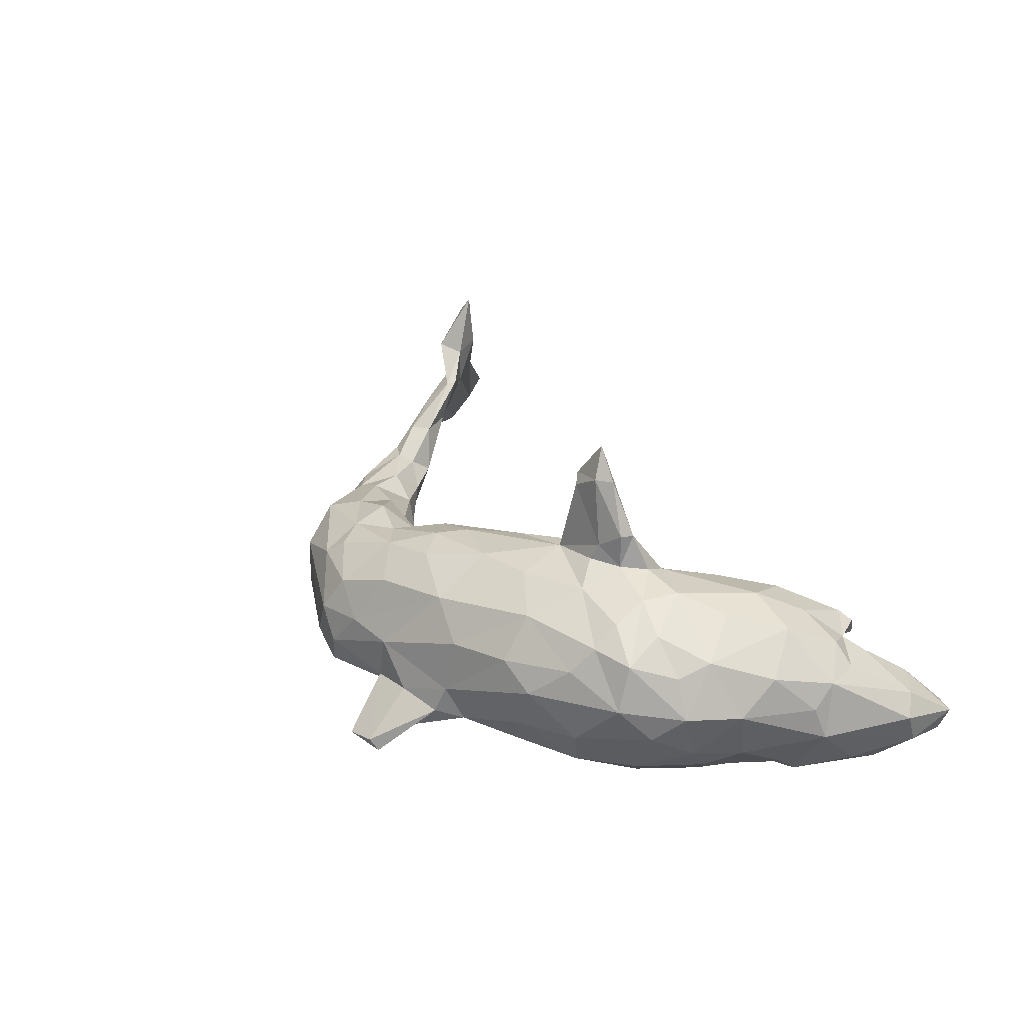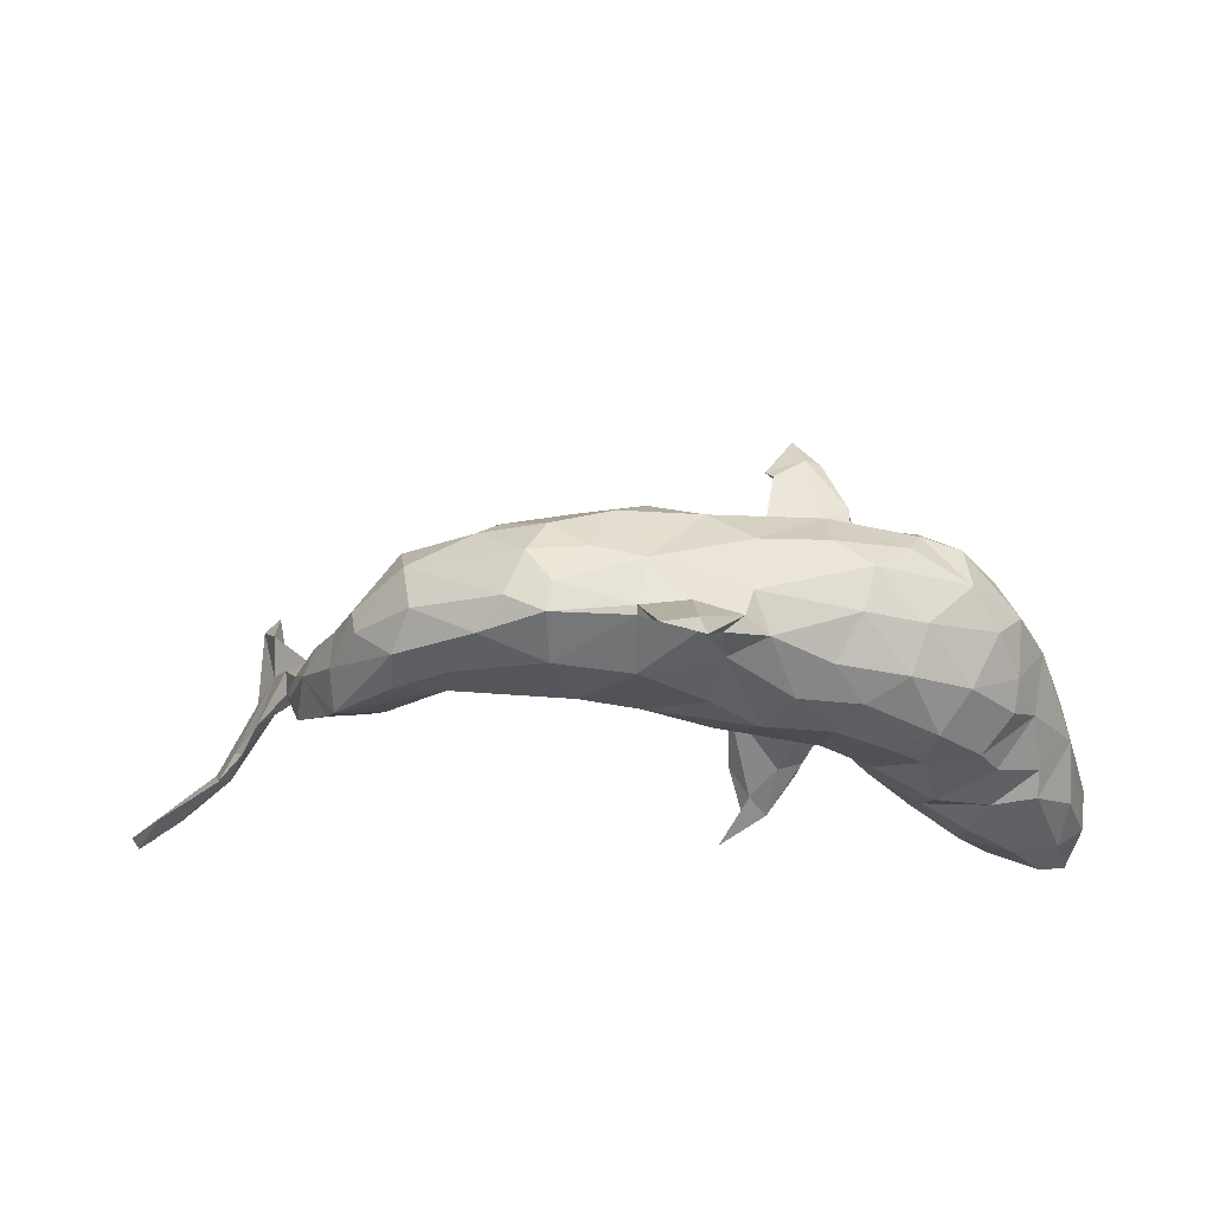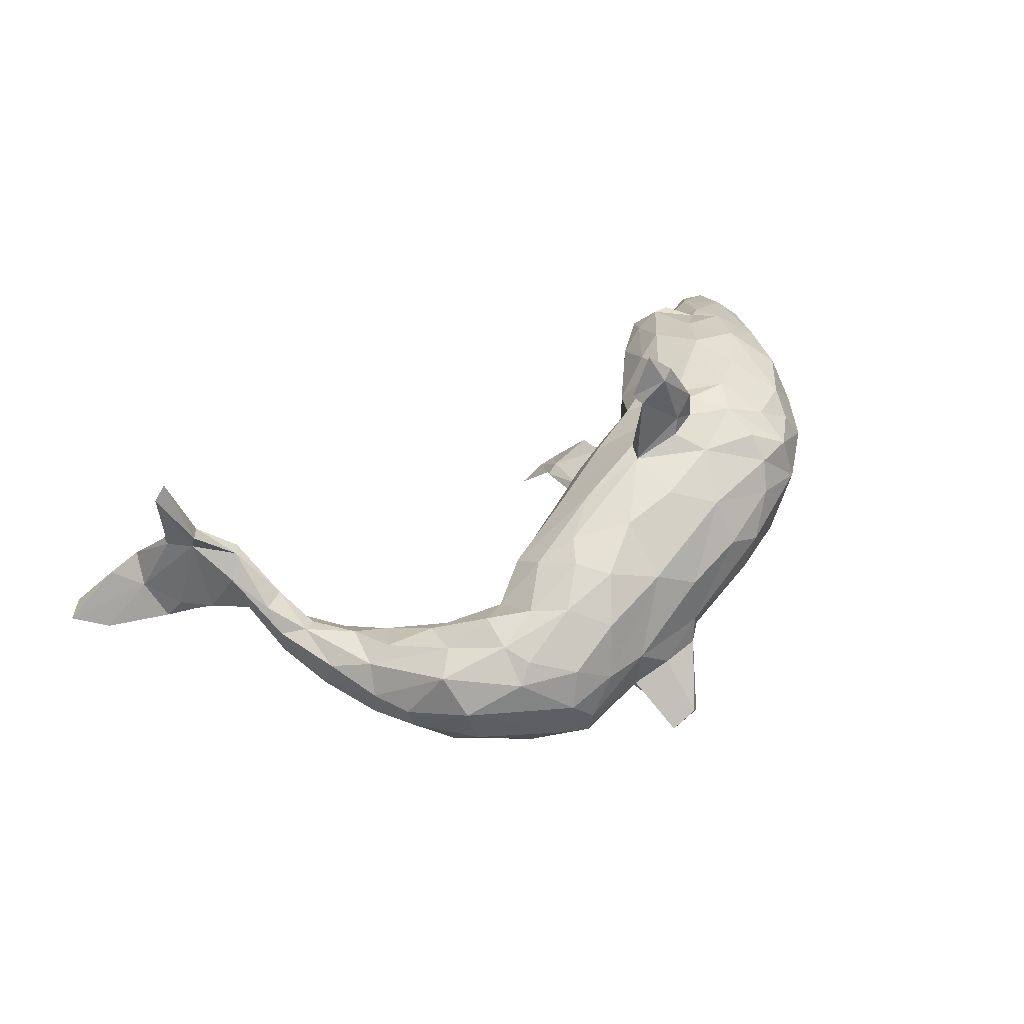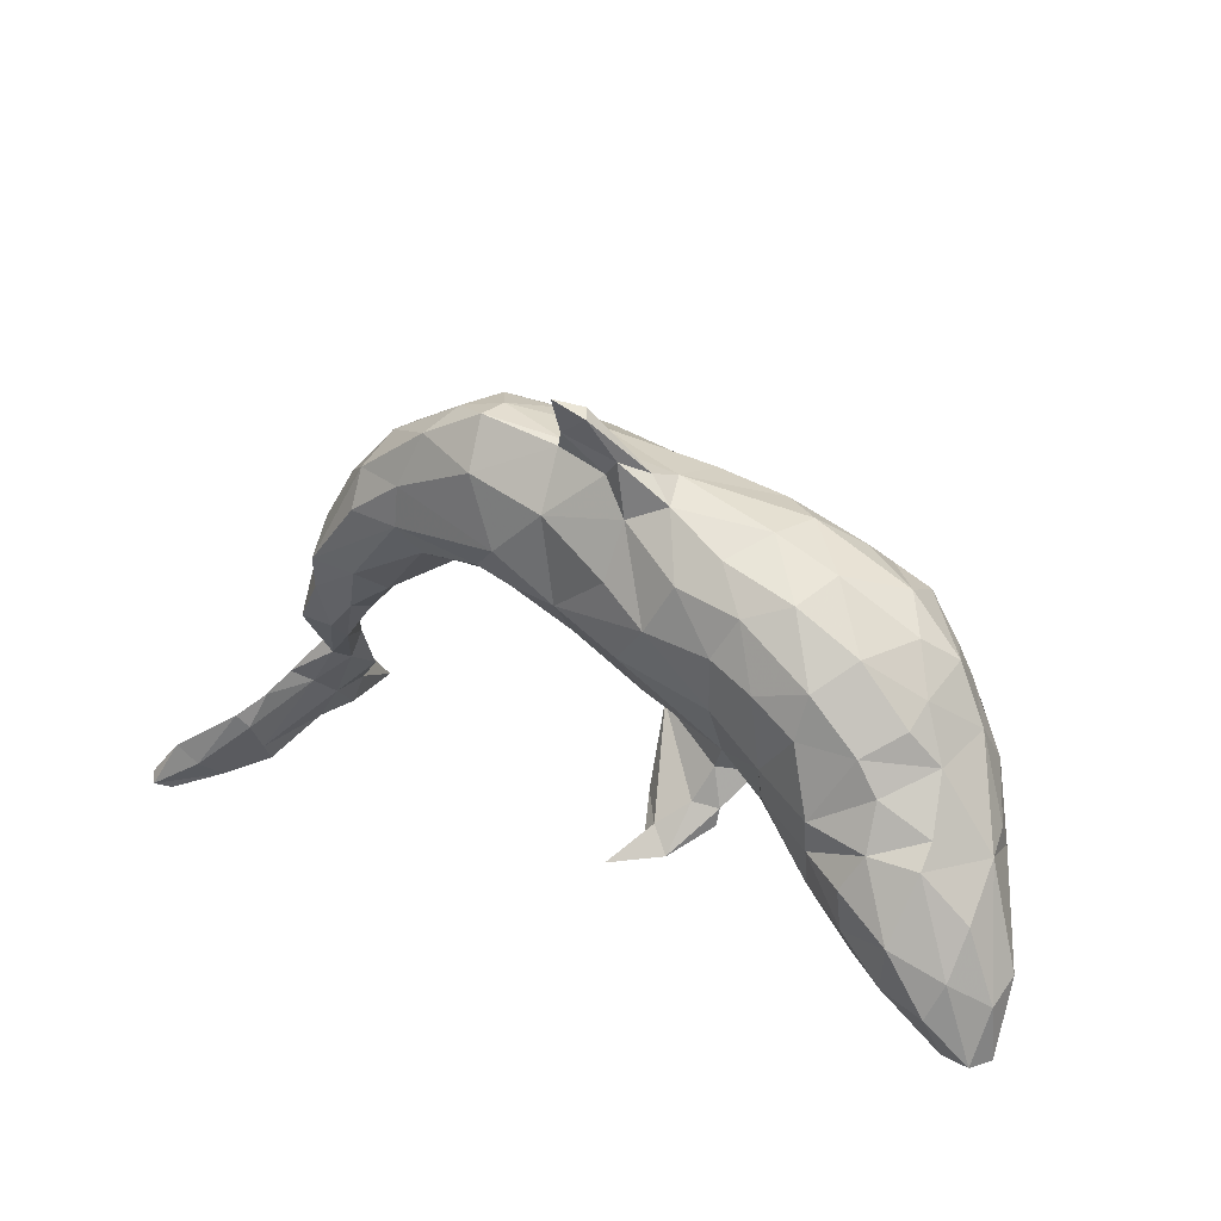
<metadata>
{"format":"obj","ext":"obj","renderer":"f3d","projection":"perspective","resolution":1024,"background":"white","views":[{"elev":33.2,"azim":-128.4,"up":"+Z"},{"elev":61.2,"azim":-177.7,"up":"+Y"},{"elev":52.6,"azim":146.5,"up":"+Z"},{"elev":25.4,"azim":-145.6,"up":"+Y"}]}
</metadata>
<code>
v 0.7377 -0.3316 -0.104
v 0.7294 -0.3443 -0.1136
v 0.6951 -0.2812 -0.09754
v 0.7138 -0.3531 -0.09631
v 0.6251 -0.2763 -0.03299
v 0.6569 -0.3341 -0.05246
v 0.6133 -0.2266 -0.06535
v 0.6582 -0.326 -0.03264
v 0.6695 -0.3076 -0.0868
v 0.6 -0.2453 -0.05416
v 0.5929 -0.212 -0.03025
v 0.6047 -0.288 -0.02598
v 0.5801 -0.1961 -0.0385
v 0.5544 -0.2155 0.08408
v 0.6126 -0.3177 -0.00368
v 0.5606 -0.1672 -0.01079
v 0.5018 -0.04633 -0.02916
v 0.5435 -0.1876 0.01471
v 0.5778 -0.2704 0.06117
v 0.4763 0.03385 -0.0396
v 0.5191 -0.1186 0.01058
v 0.4996 -0.05306 0.00353
v 0.4342 0.1048 -0.06341
v 0.5568 -0.192 0.1323
v 0.5435 -0.2224 0.05941
v 0.5791 -0.2562 0.063
v 0.4897 -0.04806 -0.05877
v 0.5818 -0.2568 0.1708
v 0.4646 0.03621 -0.001722
v 0.5278 -0.1444 0.05733
v 0.5628 -0.2666 0.1136
v 0.5632 -0.2584 0.1943
v 0.5045 -0.1327 0.01163
v 0.4297 0.06167 -0.1003
v 0.4328 0.1082 -0.0178
v 0.407 0.1599 -0.01686
v 0.5411 -0.2211 0.1127
v 0.5057 -0.1665 0.08483
v 0.5007 -0.0876 0.03071
v 0.4979 -0.1779 0.08846
v 0.4004 0.1683 -0.04893
v 0.4521 -0.05678 -0.04732
v 0.4721 -0.1016 0.0341
v 0.4909 -0.1444 0.03281
v 0.467 -0.03521 0.01098
v 0.4441 0.01322 -0.08102
v 0.4483 -0.0484 0.0008111
v 0.354 0.1781 0.05216
v 0.4463 -0.07947 -0.02356
v 0.419 0.07636 0.01649
v 0.4089 0.01221 0.01631
v 0.352 0.1968 -0.09008
v 0.3837 0.07123 0.03205
v 0.3549 0.1468 -0.1084
v 0.4057 -0.02723 -0.02044
v 0.4006 -0.008077 -0.06631
v 0.3324 0.2366 -0.05086
v 0.2534 0.2625 -0.09345
v 0.371 0.05315 -0.09238
v 0.3437 0.2271 0.007363
v 0.2626 0.247 0.04305
v 0.3222 0.1426 0.06178
v 0.2776 0.09792 -0.07387
v 0.2237 0.2925 -0.0603
v 0.3517 0.02326 -0.05078
v 0.2921 0.1386 -0.1038
v 0.3598 0.02198 -0.00361
v 0.2549 0.1445 0.08827
v 0.318 0.08763 0.0434
v 0.2656 0.07386 -0.02674
v 0.2567 0.194 0.07487
v 0.2023 0.2962 -0.003821
v 0.2841 0.1931 -0.107
v 0.2376 0.2311 0.06546
v 0.1749 0.3001 -0.08362
v 0.2768 0.09112 0.03048
v 0.1698 0.3026 -0.04586
v 0.2103 0.1126 0.05054
v 0.1295 0.2885 0.008526
v 0.1523 0.2043 0.09908
v 0.1915 0.1058 -0.07842
v 0.1835 0.07219 -0.0204
v 0.1417 0.1478 -0.1131
v 0.1806 0.2728 0.04493
v 0.1402 0.1094 0.1005
v 0.1939 0.1684 0.08775
v 0.1366 0.04574 0.02254
v 0.07604 0.2791 -0.0727
v 0.0755 0.2834 -0.0621
v 0.1044 0.2509 0.07799
v 0.00931 0.3508 -0.1111
v 0.05089 0.355 -0.1211
v 0.1707 0.2386 -0.1153
v 0.14 0.05617 -0.02695
v 0.05857 0.3052 -0.09232
v 0.1399 0.09377 -0.08179
v 0.1036 0.1541 0.1212
v 0.07457 0.2073 -0.1088
v 0.06634 0.2808 0.0007805
v 0.1504 0.06869 0.06717
v 0.07067 0.1965 0.1182
v 0.07233 0.04113 -0.05107
v 0.005805 0.2636 -0.08121
v 0.01571 0.2828 -0.05294
v 0.06815 0.09185 -0.09552
v 0.002375 0.2247 0.09192
v -0.01909 0.2883 -0.09542
v -0.01129 0.1474 -0.1105
v -0.02496 0.2192 -0.08971
v -0.07371 0.2405 -0.07244
v 0.01855 0.0632 0.1277
v 0.02264 -0.007652 0.03873
v 0.02582 -0.003077 -0.01693
v 0.02926 0.01898 0.08758
v 0.08047 0.1141 0.1226
v -0.0003997 0.1448 0.1357
v -0.0569 0.2428 0.05171
v -0.1068 0.1681 -0.1129
v -0.06953 0.1061 -0.1193
v -0.05793 -0.01936 0.1029
v -0.05371 0.2576 -0.02365
v -0.02653 -0.007725 -0.05255
v -0.07246 0.06264 0.1545
v -0.1947 0.2185 0.03574
v -0.01792 0.04988 -0.09608
v -0.08059 0.03852 0.158
v -0.0375 -0.03119 -0.02207
v -0.043 -0.1286 -0.06211
v -0.1483 0.199 -0.08302
v -0.141 0.1778 0.1205
v -0.08661 0.04661 0.2583
v -0.07051 -0.1507 -0.09329
v -0.1561 0.09625 -0.1181
v -0.03487 -0.191 -0.1427
v -0.03751 -0.03394 0.05463
v -0.05111 -0.06155 -0.02184
v -0.09109 -0.05523 0.003386
v -0.07666 0.03578 0.2701
v -0.1115 0.02303 0.3249
v -0.1498 0.05667 0.1934
v -0.1043 -0.1229 -0.06641
v -0.1309 0.02869 0.1734
v -0.1289 0.005503 0.1432
v -0.1243 -0.07779 -0.05014
v -0.1467 0.02323 -0.1016
v -0.0937 -0.1819 -0.1038
v -0.08143 0.1357 0.1431
v -0.18 0.2191 -0.02523
v -0.1443 0.2214 0.06552
v -0.06139 -0.1356 -0.05559
v -0.1199 -0.09659 -0.01932
v -0.1113 0.03588 0.2418
v -0.09426 -0.04905 0.07742
v -0.2543 0.1503 0.1161
v -0.1261 0.04574 0.2843
v -0.1479 0.03155 0.2852
v -0.1415 0.06467 0.1696
v -0.06398 -0.1811 -0.1067
v -0.1379 -0.04819 -0.05775
v -0.1838 0.04584 0.1697
v -0.1842 0.02377 0.2129
v -0.1864 0.1482 -0.107
v -0.131 -0.1522 -0.05566
v -0.1807 0.04346 0.2165
v -0.1637 -0.08643 -0.01901
v -0.2385 0.1806 0.08227
v -0.1543 -0.08568 0.03422
v -0.1715 0.1044 0.1515
v -0.1435 -0.0584 0.1016
v -0.2129 0.06951 -0.1223
v -0.135 -0.1285 -0.05405
v -0.2066 0.0132 0.1637
v -0.2574 0.1853 -0.01907
v -0.255 0.1136 0.1412
v -0.2386 0.1663 -0.07835
v -0.212 -0.03124 -0.1009
v -0.3142 0.1574 0.04766
v -0.2154 -0.1654 -0.009541
v -0.2674 0.03046 -0.1223
v -0.2097 -0.07489 -0.08795
v -0.3069 0.1339 0.1089
v -0.1849 -0.1271 0.04214
v -0.279 0.08669 -0.1132
v -0.2493 0.06073 0.1556
v -0.1881 -0.1002 -0.05193
v -0.3017 0.07922 0.1324
v -0.3368 0.02252 -0.106
v -0.2893 -0.05902 -0.1289
v -0.2035 -0.01508 0.1513
v -0.2823 -0.106 -0.1133
v -0.2688 0.01502 0.1586
v -0.3479 0.125 0.004562
v -0.2717 -0.1644 -0.08835
v -0.3661 0.04 0.107
v -0.3145 0.1187 -0.06741
v -0.3518 0.08484 0.09298
v -0.2319 -0.09752 0.1202
v -0.239 -0.1494 0.08731
v -0.3614 -0.01969 -0.1036
v -0.3771 0.07136 -0.02742
v -0.311 -0.2287 -0.05264
v -0.2574 -0.2178 0.0268
v -0.3256 -0.02772 0.1358
v -0.3098 -0.09978 0.1312
v -0.3741 0.04774 -0.06156
v -0.3619 -0.07958 -0.1239
v -0.3345 -0.1836 -0.1229
v -0.3337 -0.2236 -0.09572
v -0.3032 -0.2025 -0.0664
v -0.3365 -0.1243 -0.1374
v -0.3785 -0.09505 0.1112
v -0.2829 -0.1701 0.09723
v -0.307 -0.2607 -0.03111
v -0.3027 -0.2412 0.03772
v -0.3795 0.09247 0.04243
v -0.3272 -0.2015 -0.07374
v -0.3869 -0.2037 0.05168
v -0.4199 -0.06131 -0.08294
v -0.4062 0.004392 -0.04191
v -0.3205 -0.2771 0.00527
v -0.4165 0.02217 0.03419
v -0.3328 -0.2473 -0.001038
v -0.3441 -0.1628 0.09307
v -0.4206 -0.08789 -0.1086
v -0.3413 -0.1797 0.004252
v -0.4197 -0.03257 0.07667
v -0.4493 -0.1191 0.04627
v -0.3357 -0.2846 -0.006109
v -0.3393 -0.2461 0.05119
v -0.3633 -0.2479 0.04671
v -0.4082 -0.1645 0.07363
v -0.3761 -0.2044 -0.02944
v -0.3832 -0.2458 -0.1162
v -0.454 -0.08213 0.02058
v -0.403 -0.171 -0.1464
v -0.4117 -0.2247 0.03285
v -0.4373 -0.1687 0.04564
v -0.4649 -0.2079 -0.1193
v -0.4723 -0.1493 -0.08667
v -0.3762 -0.2734 -0.02545
v -0.4668 -0.09456 -0.02566
v -0.4833 -0.2512 -0.01322
v -0.4524 -0.3189 -0.0942
v -0.4383 -0.2886 -0.01753
v -0.4917 -0.3146 -0.1044
v -0.504 -0.2438 -0.08121
v -0.4463 -0.2539 -0.133
v -0.5058 -0.2267 -0.03435
v -0.474 -0.3323 -0.07026
v -0.5034 -0.3212 -0.06769
v -0.001242 0.3434 -0.1279
v -0.04394 0.2698 -0.06307
f 73 66 83
f 83 105 98
f 108 98 105
f 219 199 218
f 81 96 83
f 136 137 151
f 216 217 232
f 20 23 35
f 93 83 98
f 93 73 83
f 187 199 219
f 205 187 219
f 200 205 219
f 221 219 241
f 241 219 218
f 41 52 57
f 96 81 94
f 96 94 102
f 35 23 36
f 36 23 41
f 70 82 81
f 49 33 44
f 81 82 94
f 82 87 94
f 94 87 113
f 102 94 113
f 113 87 112
f 122 102 113
f 113 112 135
f 122 113 127
f 127 113 135
f 127 135 137
f 136 127 137
f 151 137 165
f 137 167 165
f 227 234 241
f 237 227 242
f 227 241 248
f 242 227 248
f 20 35 29
f 29 35 50
f 53 69 67
f 65 67 70
f 67 69 76
f 70 67 76
f 145 125 159
f 125 122 159
f 125 105 122
f 105 102 122
f 96 102 105
f 66 63 81
f 54 66 73
f 52 54 73
f 206 224 218
f 199 206 218
f 199 188 206
f 187 188 199
f 187 179 188
f 179 176 188
f 170 176 179
f 145 176 170
f 133 145 170
f 119 145 133
f 119 125 145
f 105 125 119
f 108 105 119
f 83 96 105
f 83 66 81
f 183 179 187
f 183 170 179
f 25 19 31
f 12 19 25
f 173 175 195
f 173 148 175
f 129 162 175
f 148 129 175
f 148 110 129
f 110 118 129
f 110 107 109
f 252 107 110
f 121 252 110
f 107 103 109
f 91 252 104
f 89 91 104
f 103 88 98
f 95 88 103
f 89 75 88
f 77 75 89
f 252 251 107
f 252 91 251
f 95 103 107
f 251 95 107
f 91 92 251
f 32 24 37
f 89 92 91
f 189 142 161
f 7 3 9
f 3 7 5
f 1 3 5
f 98 109 103
f 231 227 237
f 135 153 137
f 137 153 167
f 57 58 64
f 64 58 75
f 64 75 77
f 75 93 88
f 192 195 200
f 200 195 205
f 215 192 200
f 60 57 64
f 200 219 221
f 215 200 221
f 36 41 60
f 41 57 60
f 226 221 234
f 234 221 241
f 227 226 234
f 35 36 48
f 36 60 48
f 50 48 62
f 69 78 76
f 82 76 78
f 87 78 100
f 82 78 87
f 100 114 87
f 231 211 227
f 35 48 50
f 53 50 62
f 53 62 69
f 87 114 112
f 112 114 135
f 135 114 120
f 135 120 153
f 153 120 169
f 167 153 169
f 182 167 169
f 169 197 182
f 182 197 198
f 198 197 212
f 197 204 212
f 212 204 223
f 204 211 223
f 223 211 231
f 9 2 6
f 220 229 228
f 6 4 8
f 2 4 6
f 1 8 4
f 1 2 3
f 158 150 146
f 3 2 9
f 158 134 132
f 34 46 59
f 20 46 34
f 239 238 246
f 193 209 208
f 193 208 207
f 193 207 190
f 180 193 190
f 224 238 239
f 224 235 238
f 206 235 224
f 206 210 235
f 190 207 210
f 190 210 206
f 188 190 206
f 188 180 190
f 138 155 139
f 19 15 26
f 7 9 10
f 10 12 18
f 7 11 5
f 18 13 10
f 238 245 246
f 210 207 235
f 11 7 13
f 245 243 250
f 243 249 250
f 245 247 243
f 243 240 249
f 247 233 243
f 146 134 158
f 124 177 166
f 177 192 215
f 68 71 86
f 68 86 78
f 78 86 85
f 86 97 85
f 100 78 85
f 85 97 115
f 111 85 115
f 100 85 111
f 114 100 111
f 189 172 191
f 191 203 204
f 204 203 211
f 211 226 227
f 114 111 126
f 114 126 120
f 120 126 143
f 120 143 169
f 169 143 189
f 169 189 197
f 204 189 191
f 189 204 197
f 106 79 99
f 106 99 117
f 130 117 149
f 149 124 166
f 166 177 154
f 154 177 181
f 181 177 215
f 74 61 84
f 74 84 80
f 80 84 90
f 84 79 90
f 80 90 101
f 90 79 106
f 101 90 106
f 106 117 130
f 147 106 130
f 130 149 166
f 130 166 154
f 174 154 181
f 238 247 245
f 235 233 247
f 235 207 233
f 207 208 233
f 235 247 238
f 12 6 15
f 8 5 15
f 9 6 12
f 6 8 15
f 8 1 5
f 10 9 12
f 52 73 58
f 58 57 52
f 195 187 205
f 195 183 187
f 162 170 183
f 162 133 170
f 119 133 118
f 109 119 118
f 109 108 119
f 109 98 108
f 88 93 98
f 75 58 93
f 58 73 93
f 195 175 183
f 175 162 183
f 162 118 133
f 129 118 162
f 110 109 118
f 26 14 28
f 24 28 14
f 37 40 25
f 12 25 18
f 26 5 14
f 33 18 44
f 33 16 18
f 30 16 21
f 16 13 18
f 14 16 30
f 11 16 14
f 27 21 33
f 21 16 33
f 42 33 49
f 27 33 42
f 249 240 244
f 201 213 222
f 213 228 222
f 213 220 228
f 56 42 49
f 46 42 56
f 27 42 46
f 20 27 46
f 20 17 27
f 250 248 246
f 242 248 250
f 244 242 250
f 249 244 250
f 209 201 225
f 56 49 55
f 213 202 220
f 17 21 27
f 18 25 44
f 193 185 178
f 56 55 65
f 55 67 65
f 178 182 202
f 225 201 222
f 232 217 240
f 240 236 244
f 244 236 242
f 22 20 29
f 45 50 51
f 47 51 55
f 213 178 202
f 220 202 214
f 220 214 229
f 230 222 228
f 228 229 230
f 20 22 17
f 39 22 45
f 22 29 45
f 39 45 43
f 43 45 47
f 47 45 51
f 49 43 47
f 49 47 55
f 17 22 21
f 21 22 30
f 30 22 39
f 38 39 43
f 38 43 40
f 44 40 43
f 44 43 49
f 30 39 38
f 44 25 40
f 38 14 30
f 24 14 38
f 25 31 37
f 208 240 243
f 216 232 240
f 208 216 240
f 209 216 208
f 201 178 213
f 193 201 209
f 193 178 201
f 146 163 171
f 150 163 146
f 37 38 40
f 141 146 171
f 132 146 141
f 5 11 14
f 11 13 16
f 246 245 250
f 208 243 233
f 139 155 156
f 156 161 139
f 161 156 164
f 155 164 156
f 142 152 161
f 152 139 161
f 138 139 152
f 126 152 142
f 68 62 71
f 62 48 71
f 194 226 211
f 194 221 226
f 203 194 211
f 61 74 71
f 71 48 61
f 48 60 61
f 194 215 221
f 196 215 194
f 72 84 61
f 61 60 72
f 149 121 124
f 117 121 149
f 99 121 117
f 79 77 99
f 72 77 79
f 84 72 79
f 64 77 72
f 173 192 177
f 124 173 177
f 59 46 56
f 241 218 224
f 66 54 34
f 63 70 81
f 145 159 176
f 159 185 176
f 176 180 188
f 241 224 239
f 241 239 246
f 41 23 52
f 23 34 52
f 52 34 54
f 34 59 66
f 66 59 63
f 59 65 63
f 63 65 70
f 122 127 159
f 144 127 141
f 159 127 144
f 171 144 141
f 159 144 165
f 165 144 171
f 185 159 165
f 151 165 171
f 176 185 180
f 165 178 185
f 180 185 193
f 248 241 246
f 23 20 34
f 59 56 65
f 127 136 128
f 127 132 141
f 150 136 151
f 150 151 163
f 171 163 151
f 124 148 173
f 124 121 148
f 121 110 148
f 104 252 121
f 121 99 104
f 99 89 104
f 69 62 68
f 60 64 72
f 99 77 89
f 173 195 192
f 28 32 31
f 19 26 31
f 28 24 32
f 37 24 38
f 230 229 217
f 212 223 229
f 214 212 229
f 214 198 212
f 202 198 214
f 55 51 67
f 51 53 67
f 50 53 51
f 236 237 242
f 217 237 236
f 217 231 237
f 223 231 217
f 217 222 230
f 225 222 217
f 229 223 217
f 182 198 202
f 178 167 182
f 165 167 178
f 31 32 37
f 45 29 50
f 240 217 236
f 132 134 146
f 131 123 140
f 131 126 123
f 155 140 164
f 191 194 203
f 172 184 191
f 172 160 184
f 189 161 172
f 164 160 161
f 161 160 172
f 160 164 140
f 143 142 189
f 157 168 160
f 140 157 160
f 140 123 157
f 143 126 142
f 123 168 157
f 168 123 147
f 111 123 126
f 111 115 123
f 115 116 123
f 194 186 196
f 194 191 186
f 191 184 186
f 80 71 74
f 86 71 80
f 181 196 186
f 181 215 196
f 86 80 97
f 80 101 97
f 97 101 116
f 115 97 116
f 116 101 106
f 116 106 147
f 116 147 123
f 147 130 168
f 168 130 154
f 168 154 174
f 168 174 184
f 160 168 184
f 184 174 181
f 184 181 186
f 128 132 127
f 131 140 155
f 7 10 13
f 128 150 158
f 132 128 158
f 70 76 82
f 88 95 89
f 136 150 128
f 209 225 217
f 216 209 217
f 26 15 5
f 15 19 12
f 1 4 2
f 131 138 152
f 126 131 152
f 251 92 95
f 95 92 89
f 131 155 138
f 26 28 31
f 69 68 78

</code>
